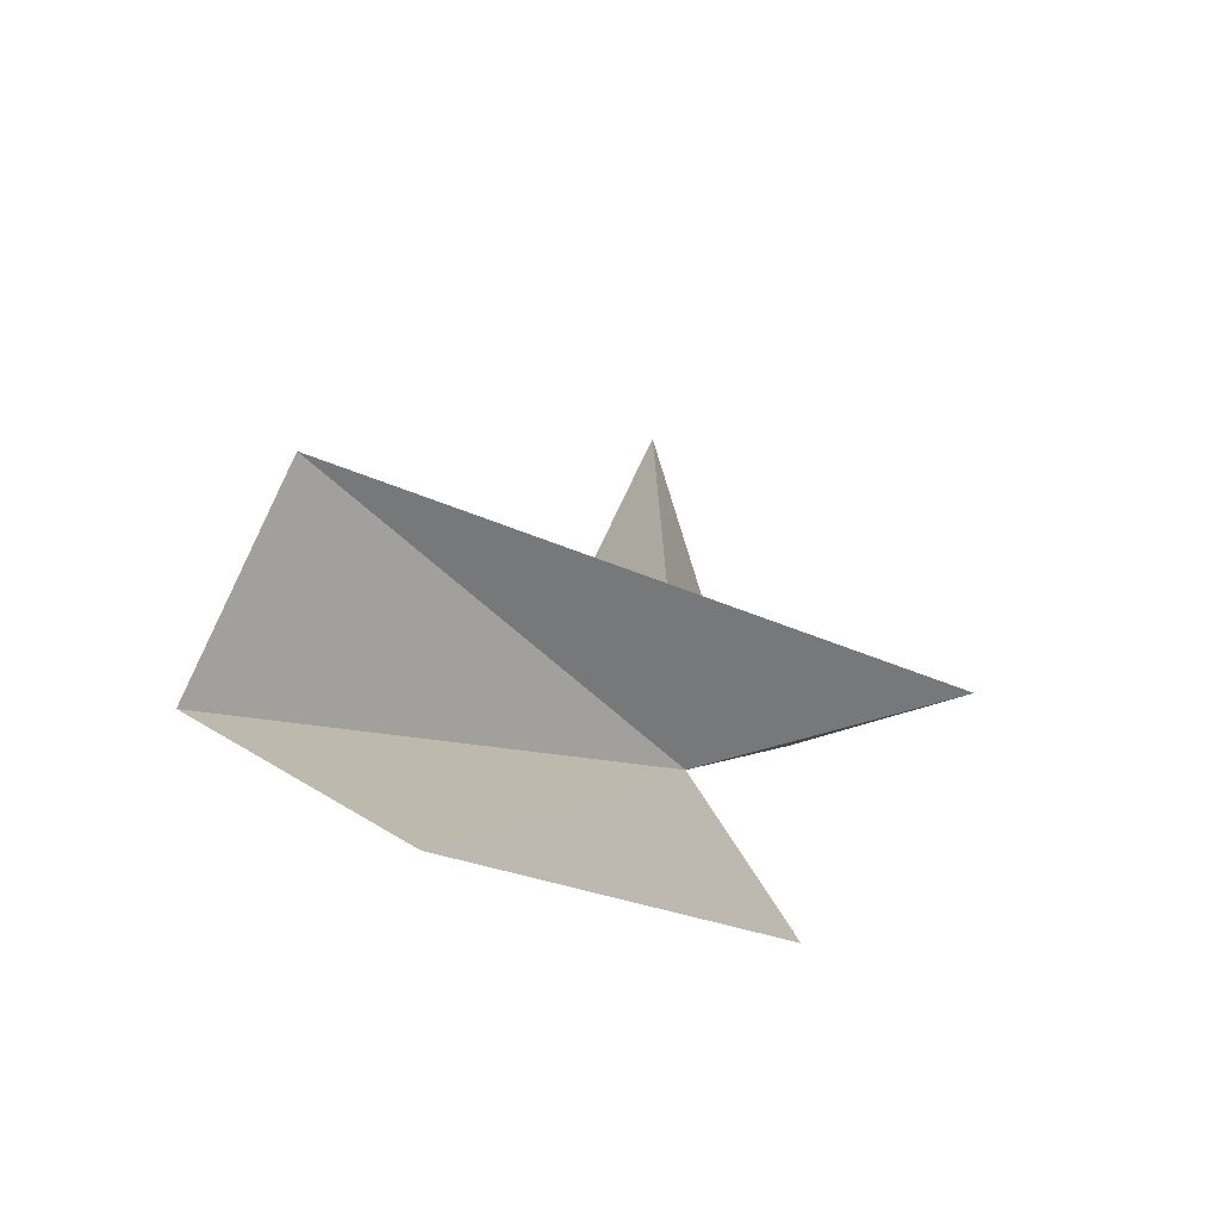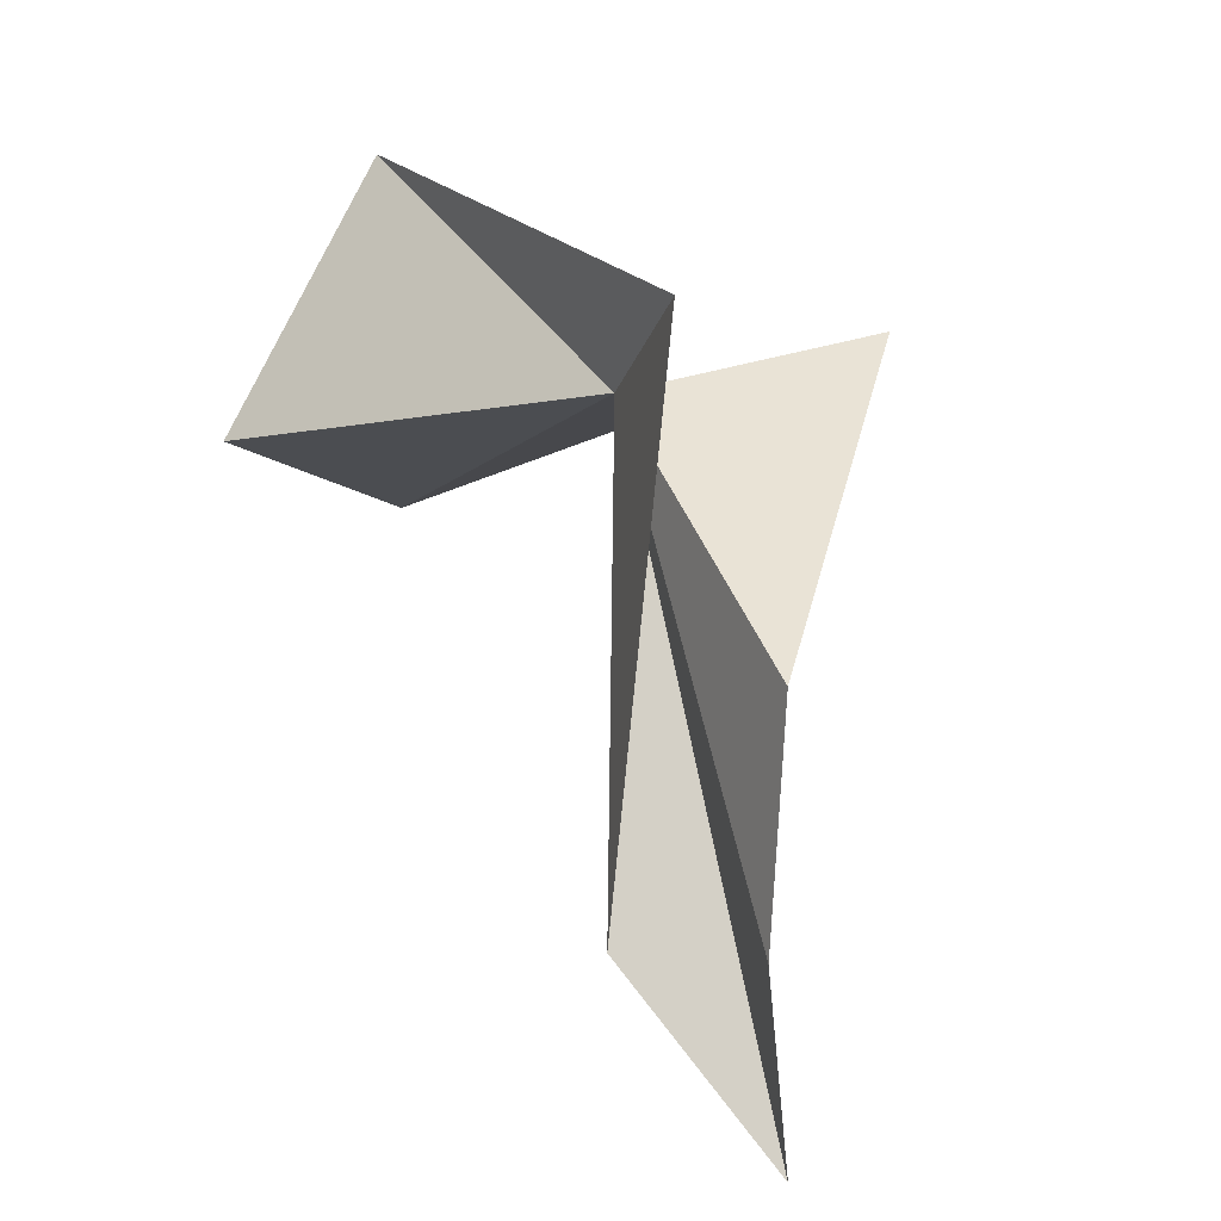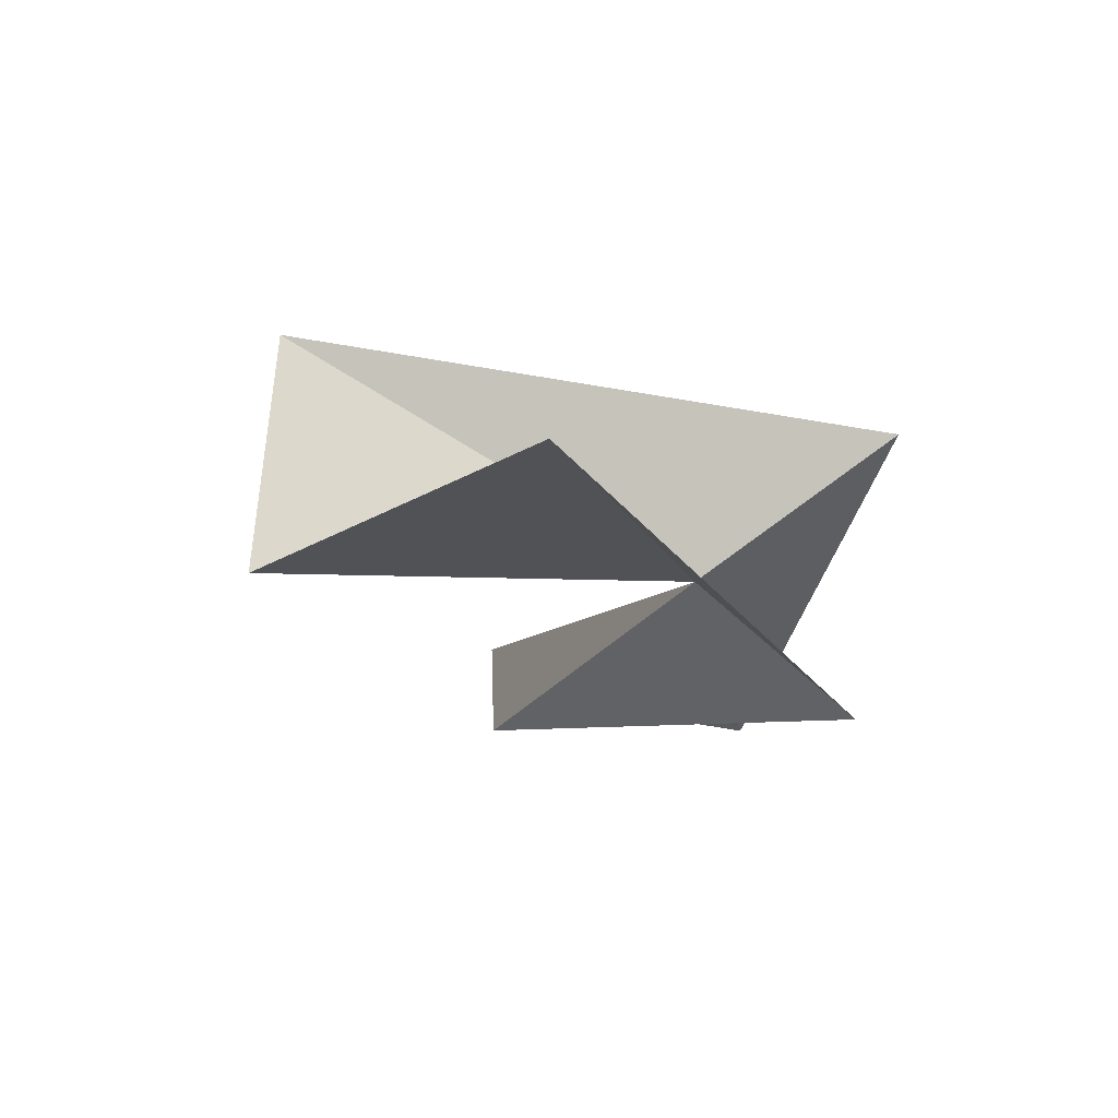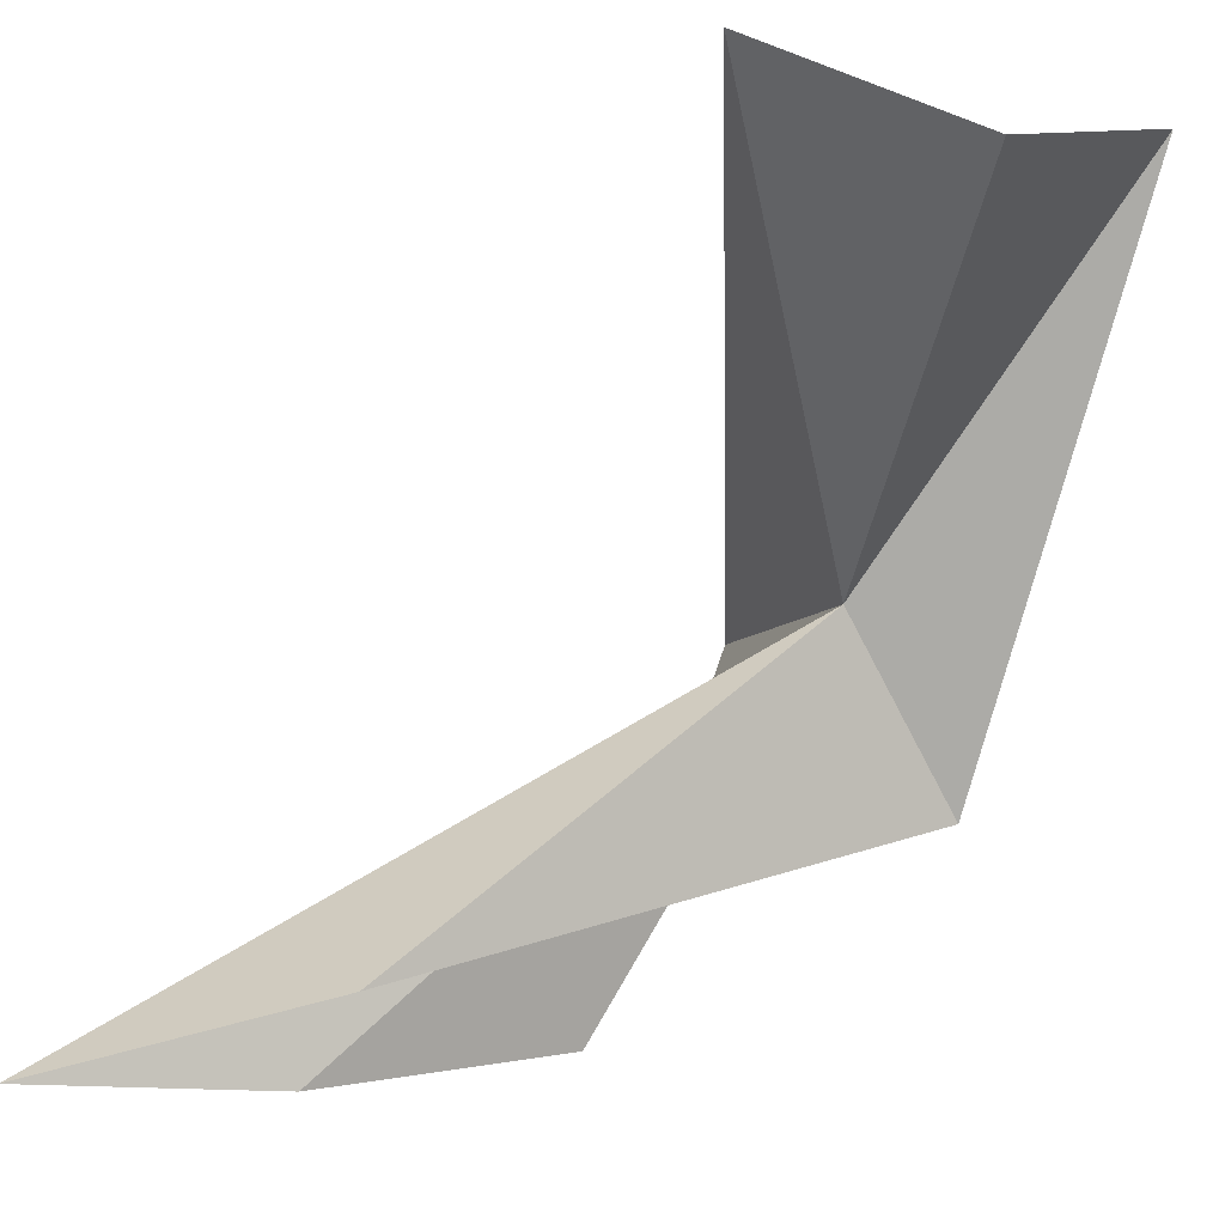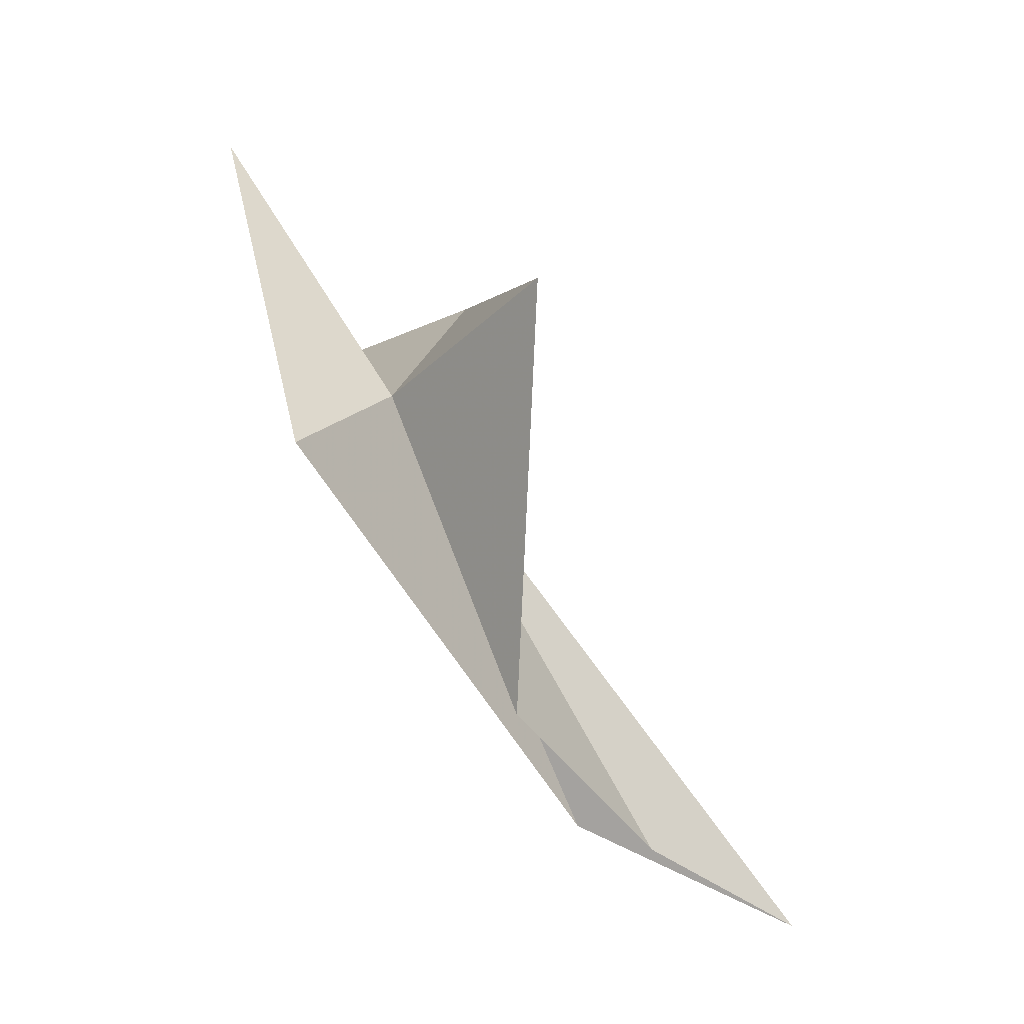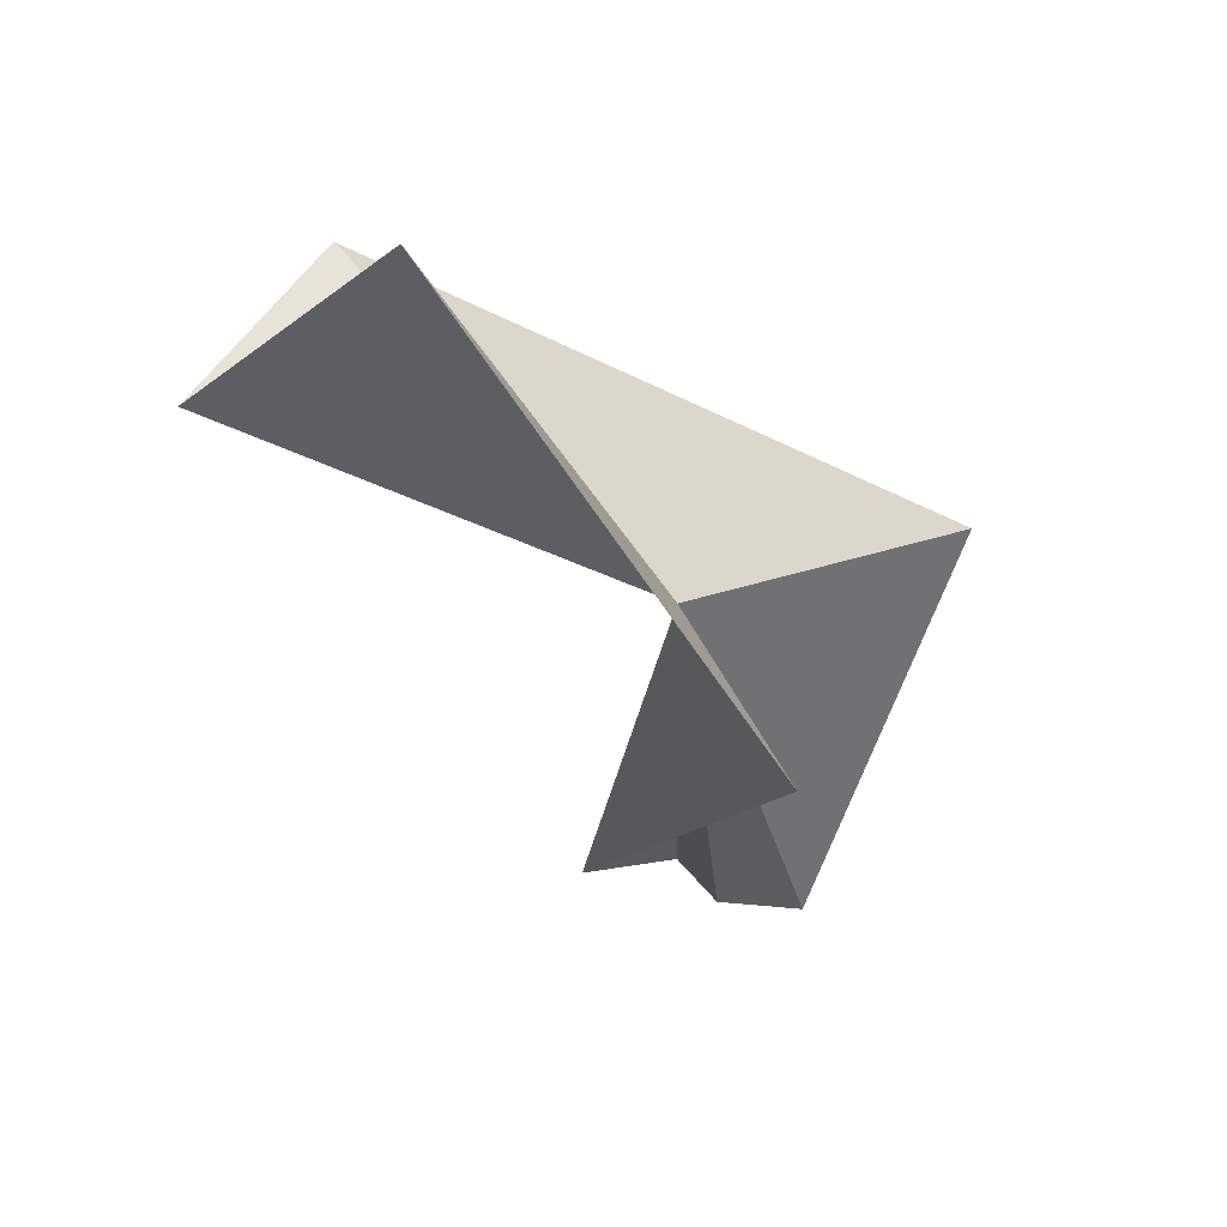
<metadata>
{"format":"obj","ext":"obj","renderer":"f3d","projection":"perspective","resolution":1024,"background":"white","views":[{"elev":75.7,"azim":99.2,"up":"+Y"},{"elev":-51.0,"azim":119.6,"up":"+Y"},{"elev":43.7,"azim":75.3,"up":"+Y"},{"elev":64.9,"azim":14.3,"up":"+Z"},{"elev":-15.9,"azim":165.5,"up":"+Y"},{"elev":25.4,"azim":103.3,"up":"+Y"}]}
</metadata>
<code>
v -4.235 -76.28 81.47
v -11.49 -88.18 81.84
v -7.048 -85.31 78.93
v -16.18 -89.88 83.89
v -10.43 -87.15 85.17
v -1.162 -78.82 78.25
v -6.688 -74.95 75.47
v -8.337 -70.07 90.36
v -0.1919 -67.32 86.11
v -3.034 -72.24 92.16
f 1 3 2
f 1 2 4
f 1 4 5
f 1 5 6
f 1 7 3
f 1 8 7
f 1 6 9
f 1 9 10
f 1 10 8

</code>
